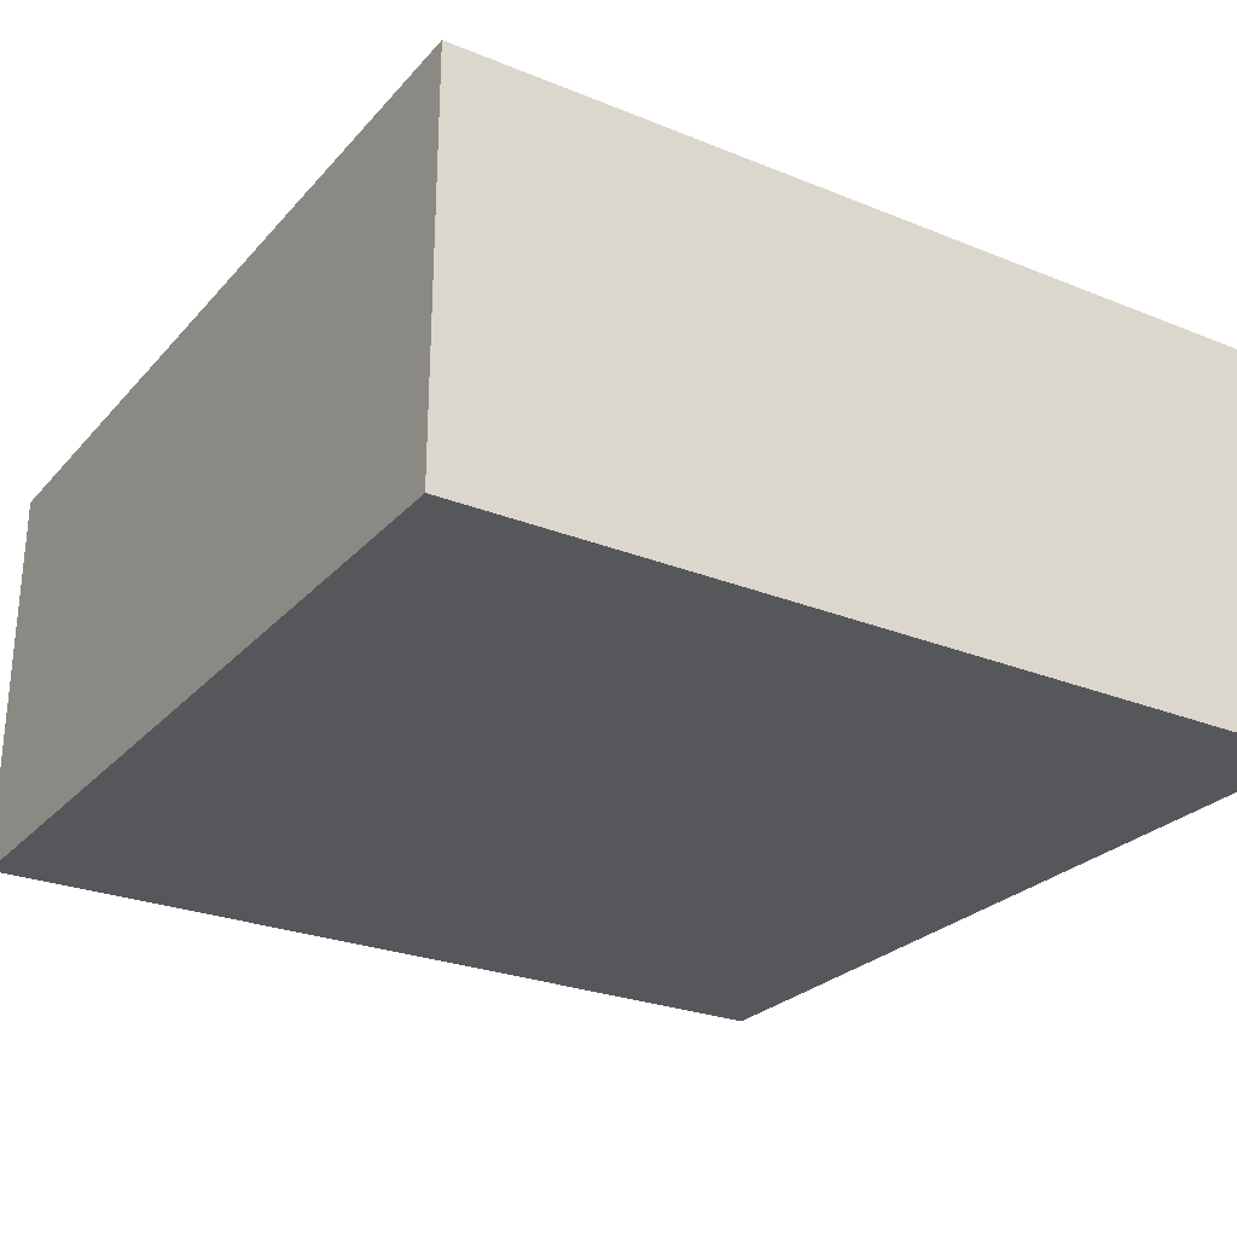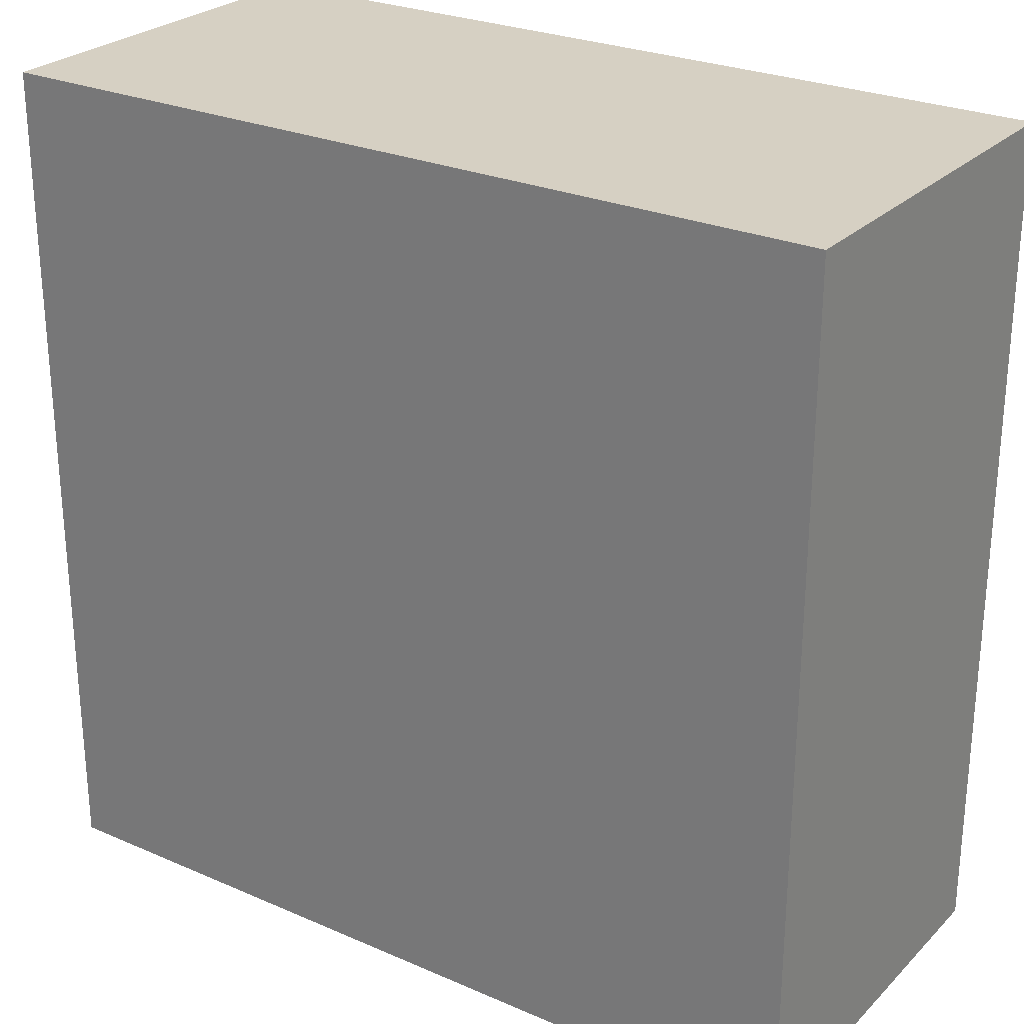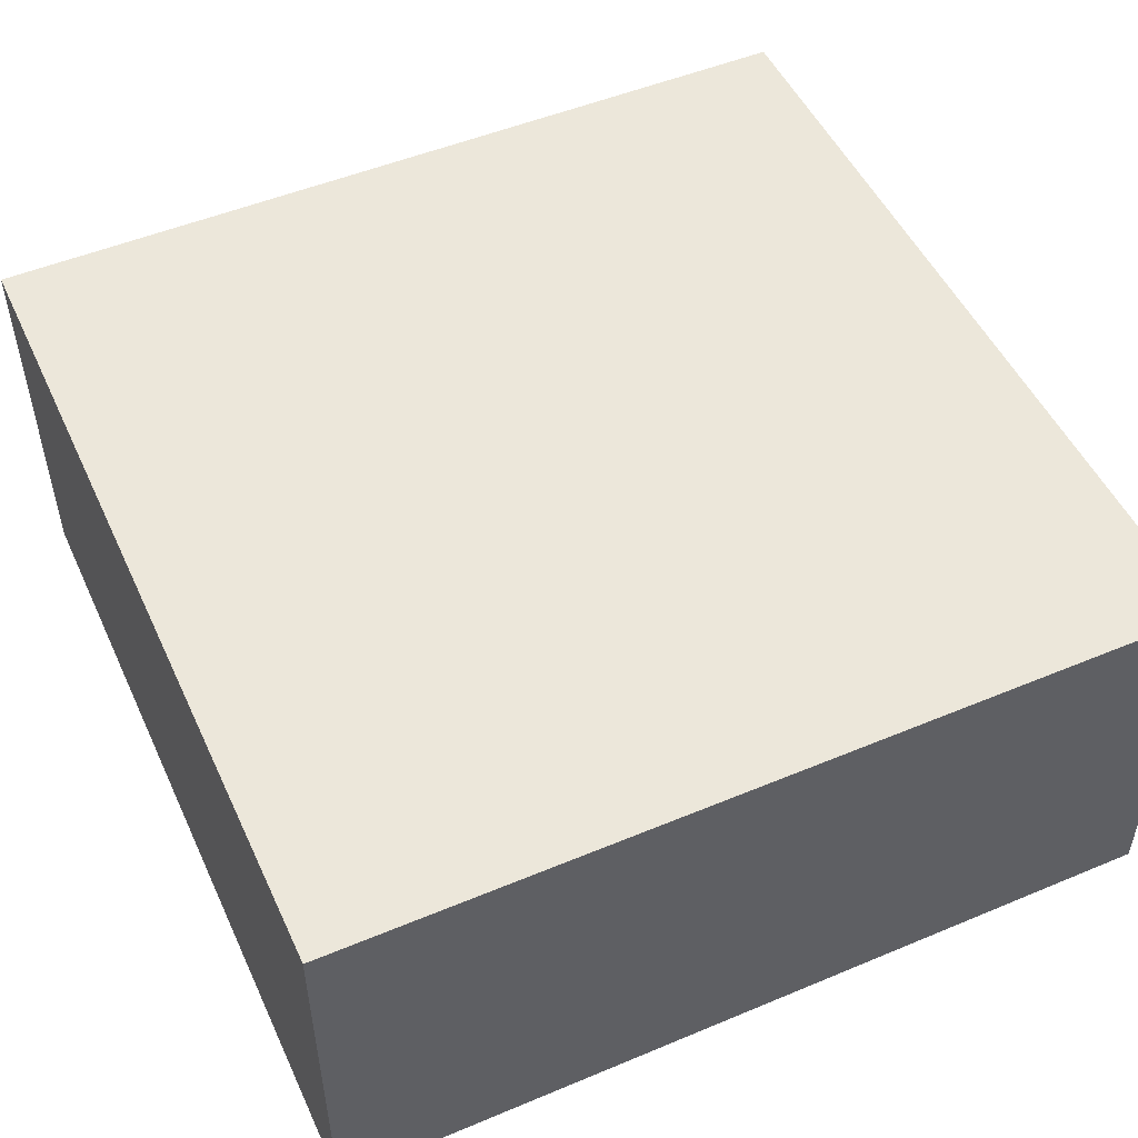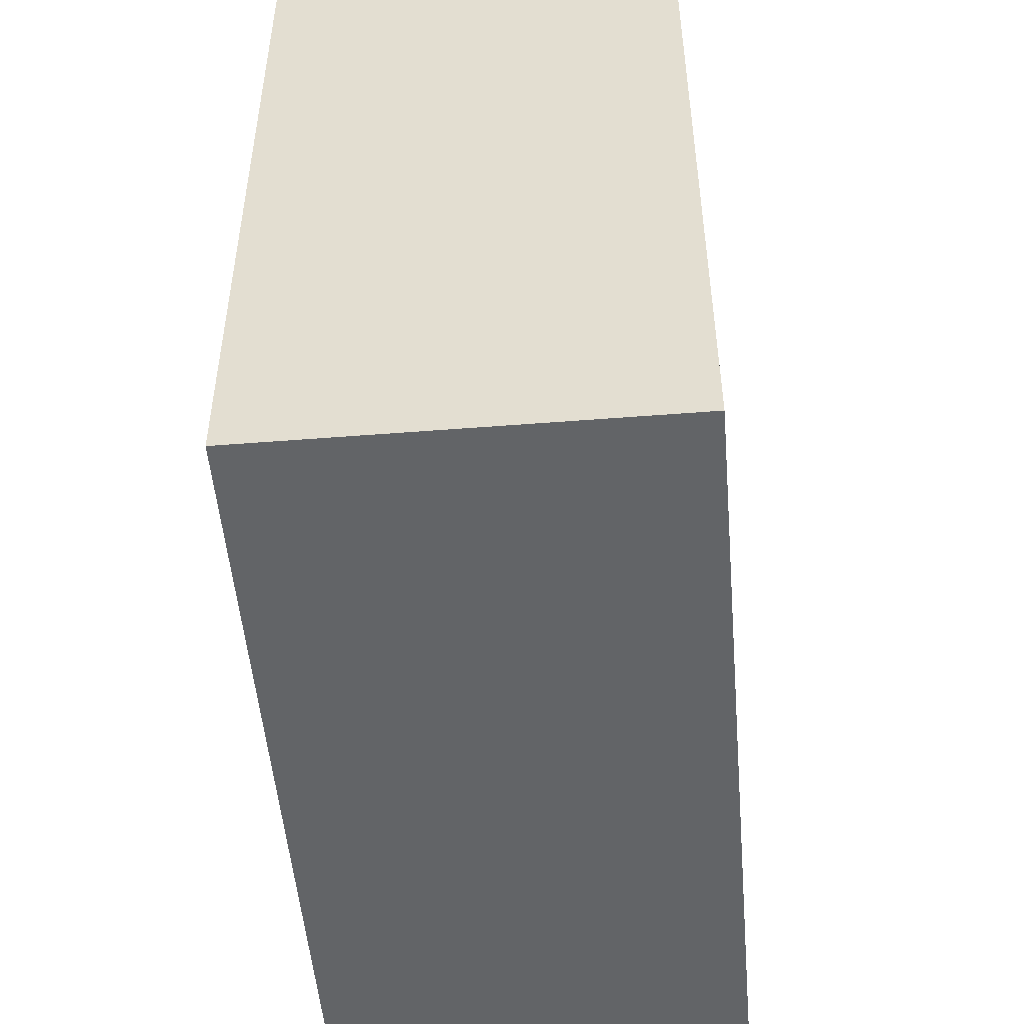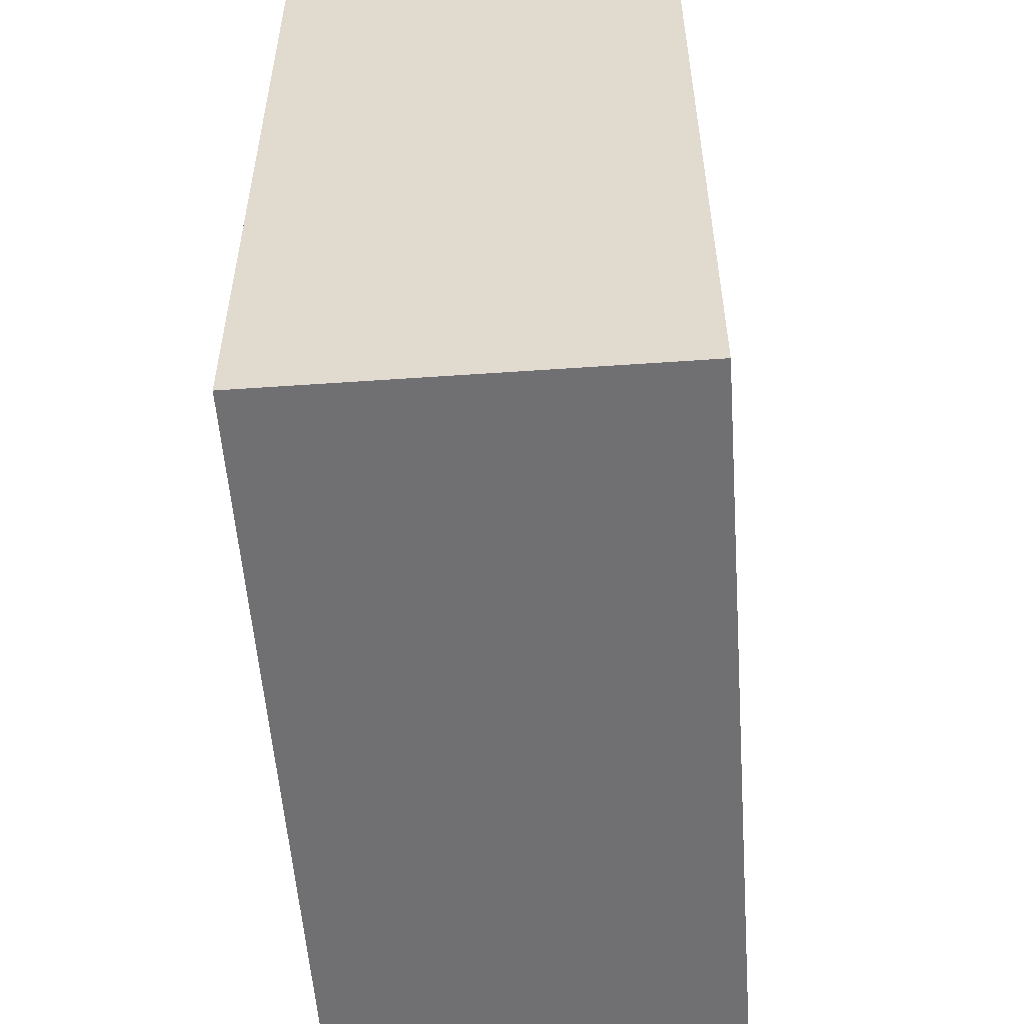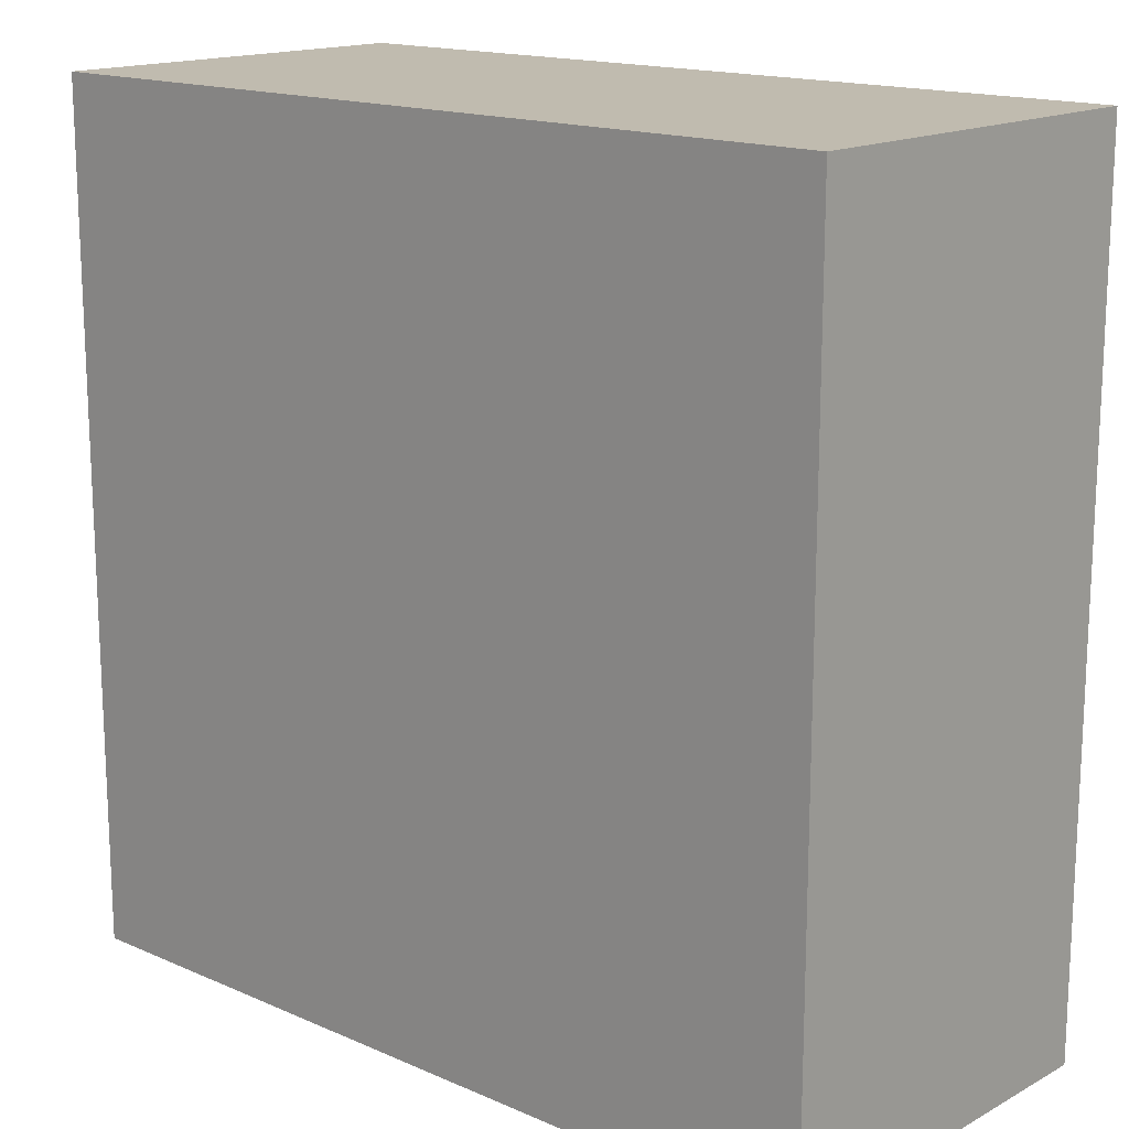
<metadata>
{"format":"obj","ext":"obj","renderer":"f3d","projection":"perspective","resolution":1024,"background":"white","views":[{"elev":-26.5,"azim":147.8,"up":"+Y"},{"elev":26.5,"azim":-145.8,"up":"+Z"},{"elev":50.8,"azim":65.5,"up":"+Y"},{"elev":-51.1,"azim":-85.1,"up":"+Z"},{"elev":-55.0,"azim":-85.8,"up":"+Z"},{"elev":15.9,"azim":42.0,"up":"+Z"}]}
</metadata>
<code>
o Plane
v -150 69.68 150
v 150 69.68 150
v -150 69.68 -150
v 150 69.68 -150
v -150 -68.32 150
v 150 -68.32 150
v -150 -68.32 -150
v 150 -68.32 -150
f 2 3 1
f 7 6 5
f 5 2 1
f 6 4 2
f 7 1 3
f 8 3 4
f 2 4 3
f 7 8 6
f 5 6 2
f 6 8 4
f 7 5 1
f 8 7 3

</code>
